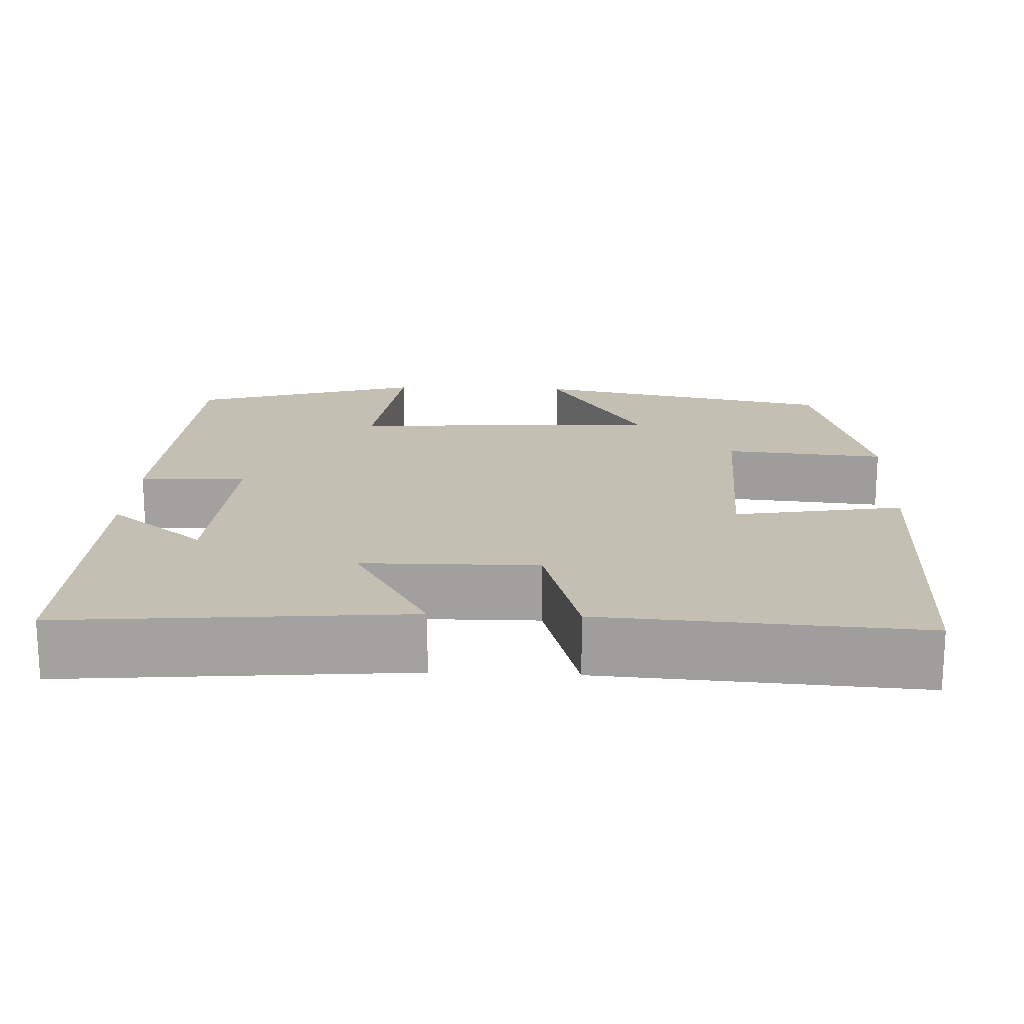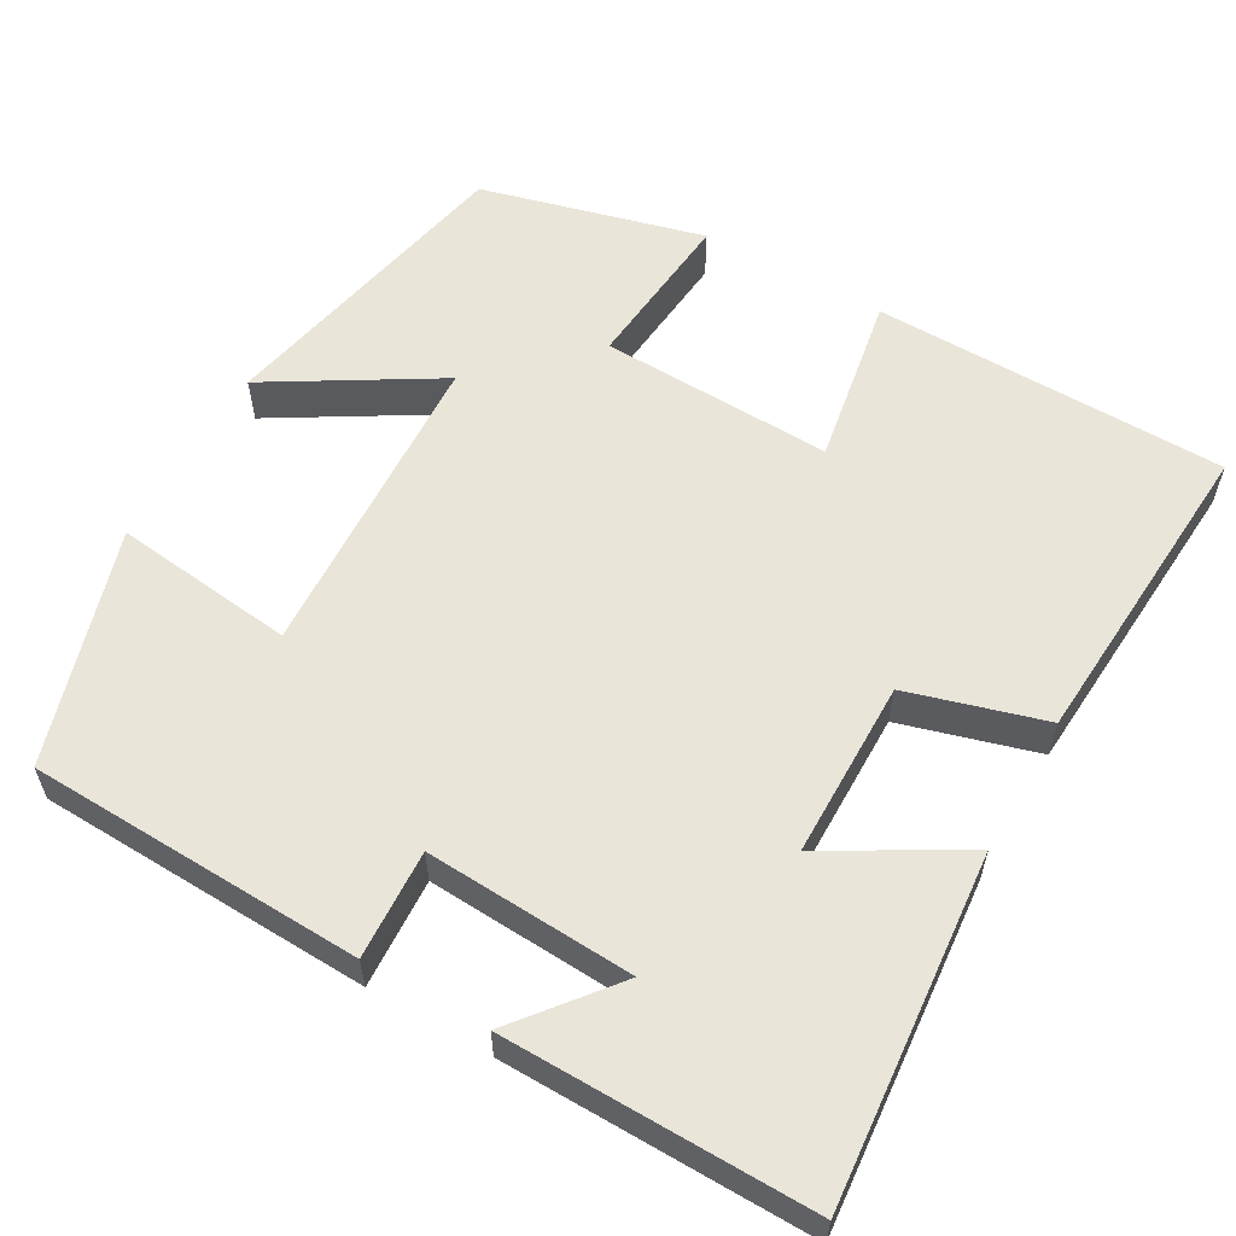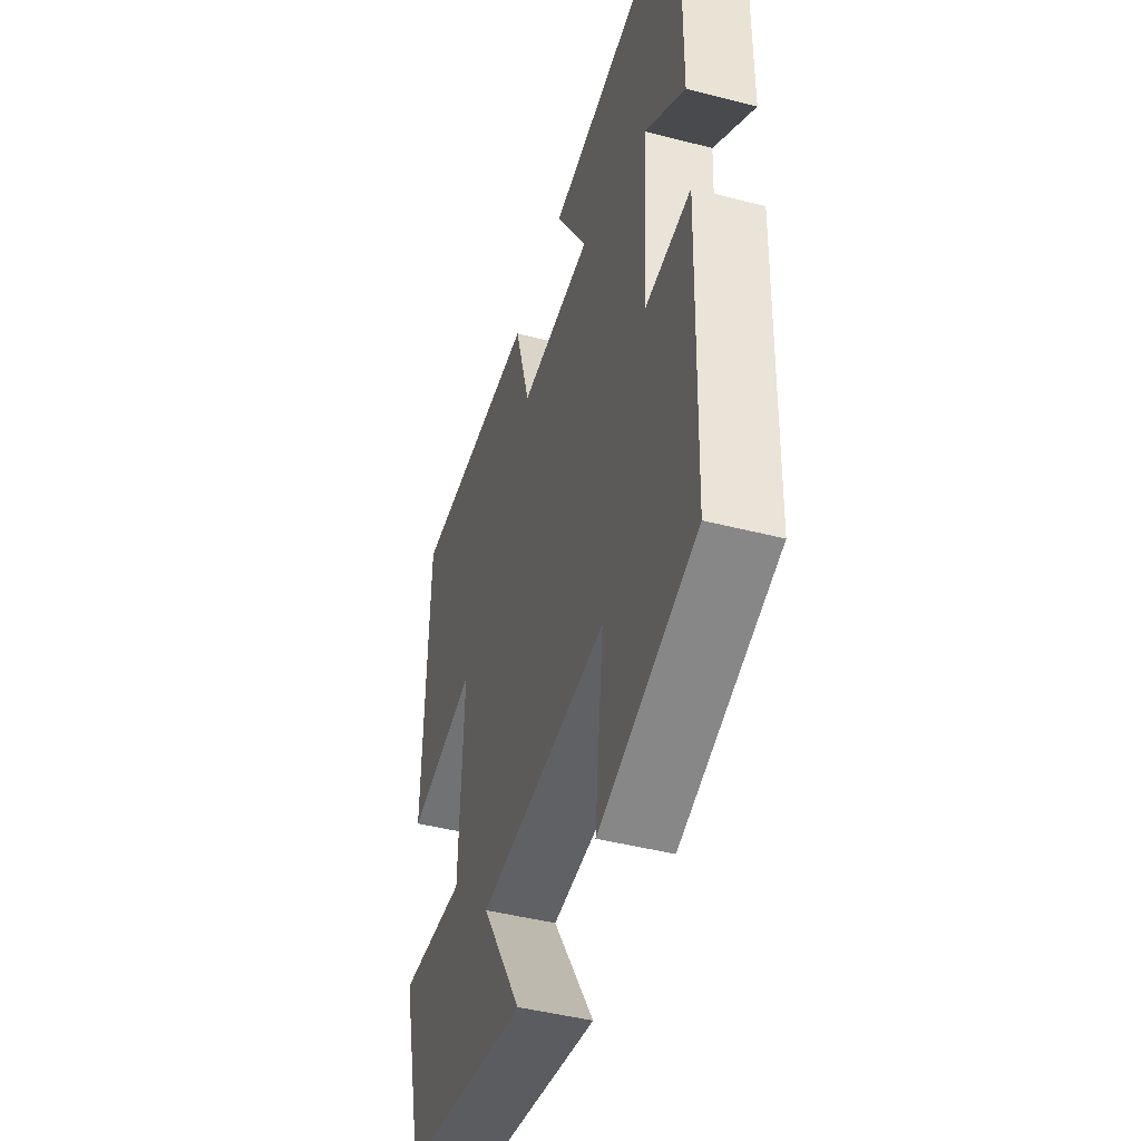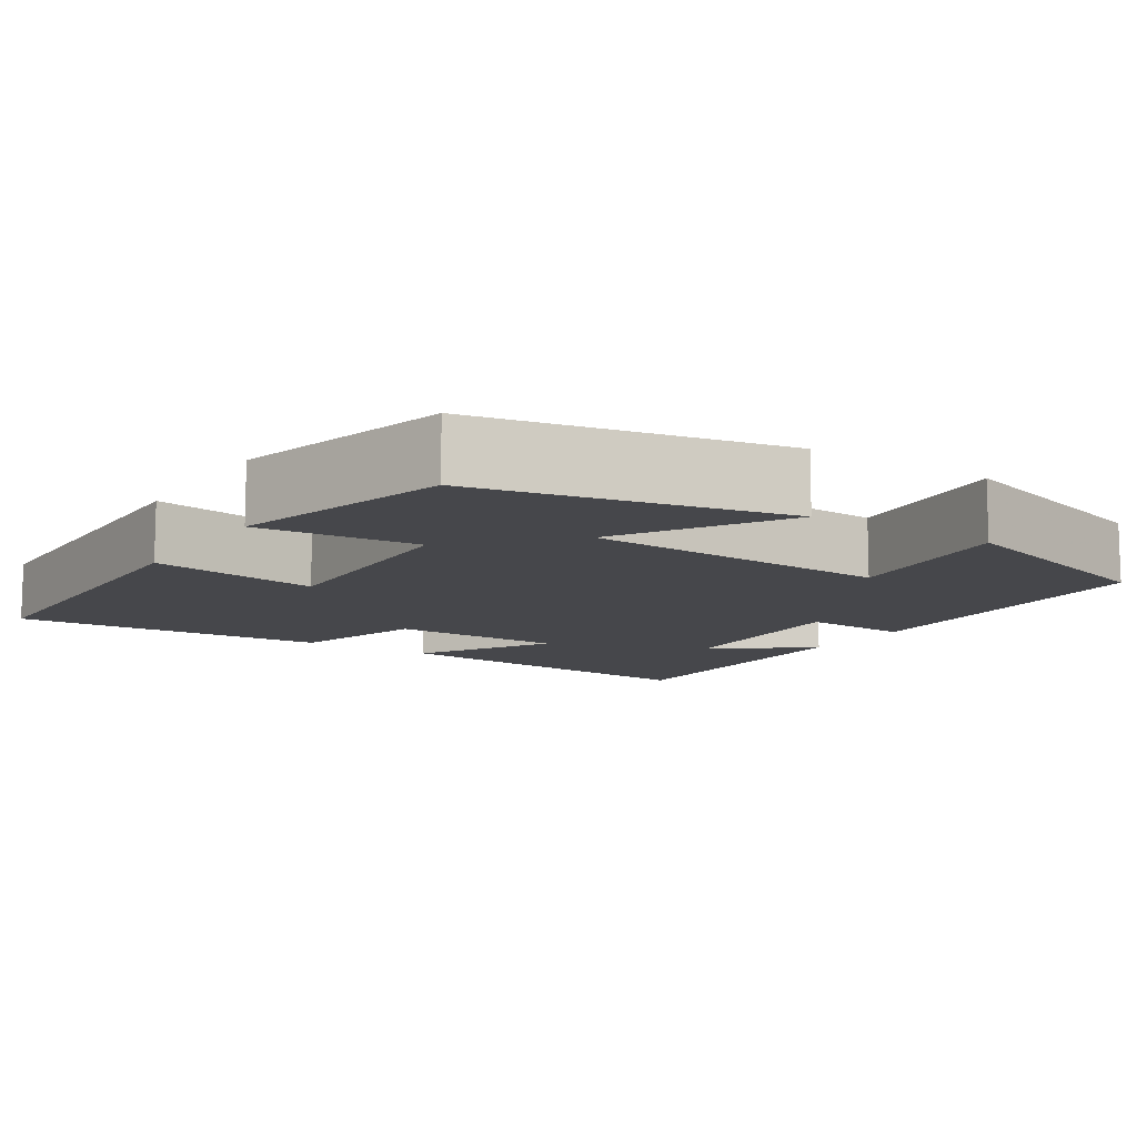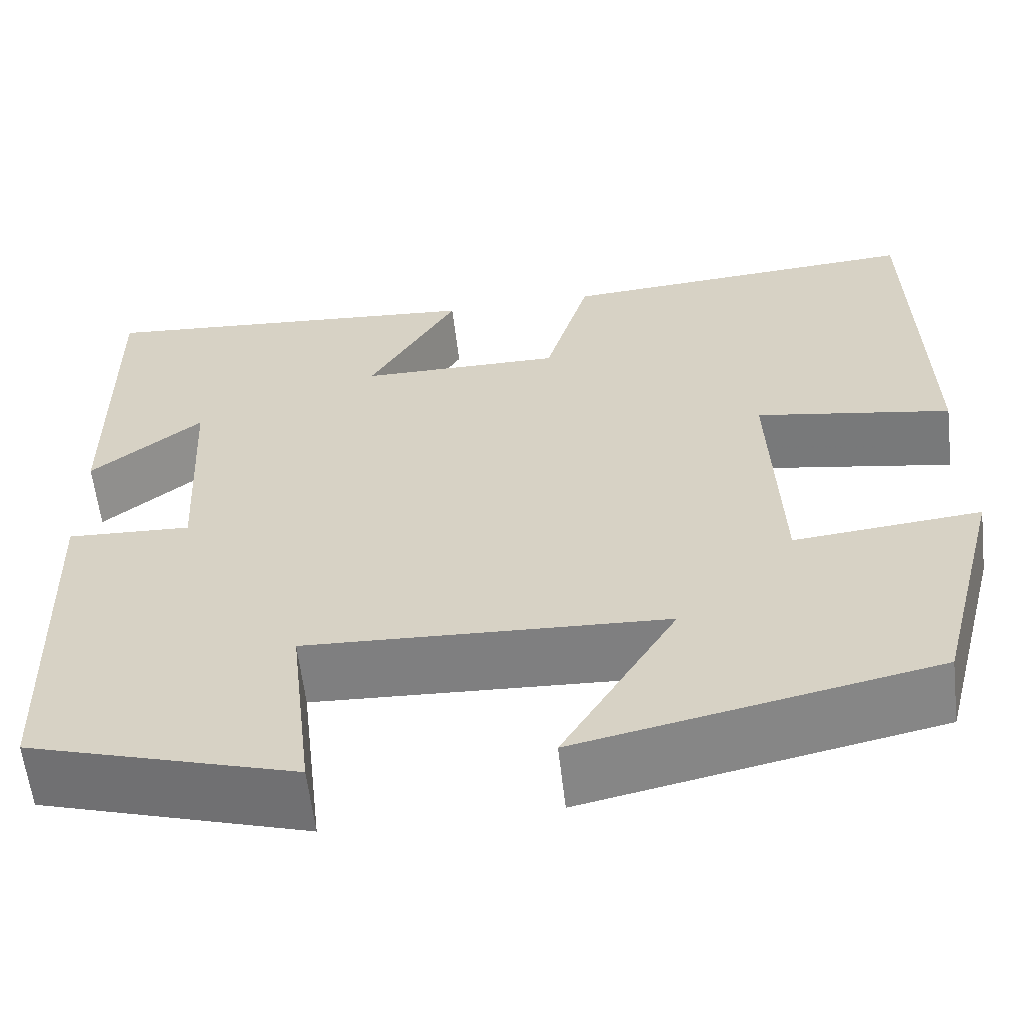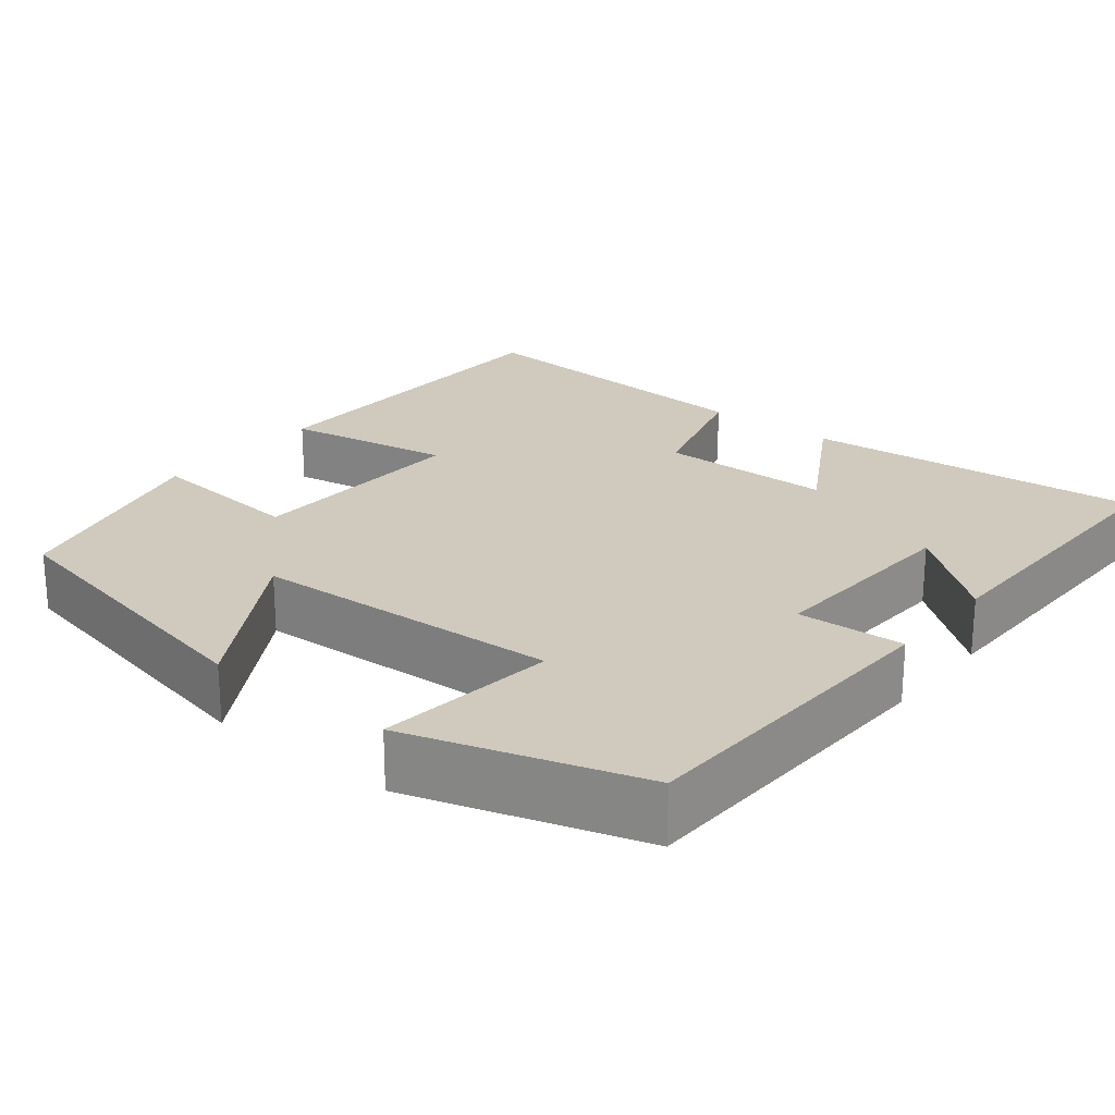
<metadata>
{"format":"obj","ext":"obj","renderer":"f3d","projection":"perspective","resolution":1024,"background":"white","views":[{"elev":17.9,"azim":2.5,"up":"+Y"},{"elev":58.2,"azim":-60.3,"up":"+Y"},{"elev":-45.8,"azim":-106.4,"up":"+Z"},{"elev":-10.8,"azim":146.9,"up":"+Y"},{"elev":-60.4,"azim":6.7,"up":"+Z"},{"elev":23.0,"azim":-141.2,"up":"+Y"}]}
</metadata>
<code>
v 0.428 0.07 -0.421
v 0.045 0.07 -0.5
v 0.169 0.07 -0.295
v -0.221 0.07 -0.275
v -0.195 0.07 -0.5
v -0.485 0.07 -0.411
v -0.5 0.07 0.004
v -0.365 0.07 -0.003
v -0.379 0.07 0.255
v -0.5 0.07 0.158
v -0.505 0.07 0.538
v -0.076 0.07 0.5
v -0.173 0.07 0.333
v 0.047 0.07 0.331
v 0.096 0.07 0.5
v 0.492 0.07 0.526
v 0.5 0.07 0.087
v 0.288 0.07 0.124
v 0.298 0.07 -0.164
v 0.5 0.07 -0.145
v 0.428 0 -0.421
v 0.045 0 -0.5
v 0.169 0 -0.295
v -0.221 0 -0.275
v -0.195 0 -0.5
v -0.485 0 -0.411
v -0.5 0 0.004
v -0.365 0 -0.003
v -0.379 0 0.255
v -0.5 0 0.158
v -0.505 0 0.538
v -0.076 0 0.5
v -0.173 0 0.333
v 0.047 0 0.331
v 0.096 0 0.5
v 0.492 0 0.526
v 0.5 0 0.087
v 0.288 0 0.124
v 0.298 0 -0.164
v 0.5 0 -0.145
f 1 2 3
f 20 1 3
f 19 20 3
f 18 19 3 4
f 16 17 18
f 15 16 18
f 14 15 18
f 13 14 18 4
f 11 12 13
f 9 10 11
f 9 11 13
f 8 9 13 4
f 6 7 8
f 5 6 8
f 4 5 8
f 23 22 21
f 23 21 40
f 23 40 39
f 24 23 39 38
f 38 37 36
f 38 36 35
f 38 35 34
f 24 38 34 33
f 33 32 31
f 31 30 29
f 33 31 29
f 24 33 29 28
f 28 27 26
f 28 26 25
f 28 25 24
f 1 21 22 2
f 2 22 23 3
f 3 23 24 4
f 4 24 25 5
f 5 25 26 6
f 6 26 27 7
f 7 27 28 8
f 8 28 29 9
f 9 29 30 10
f 10 30 31 11
f 11 31 32 12
f 12 32 33 13
f 13 33 34 14
f 14 34 35 15
f 15 35 36 16
f 16 36 37 17
f 17 37 38 18
f 18 38 39 19
f 19 39 40 20
f 20 40 21 1

</code>
